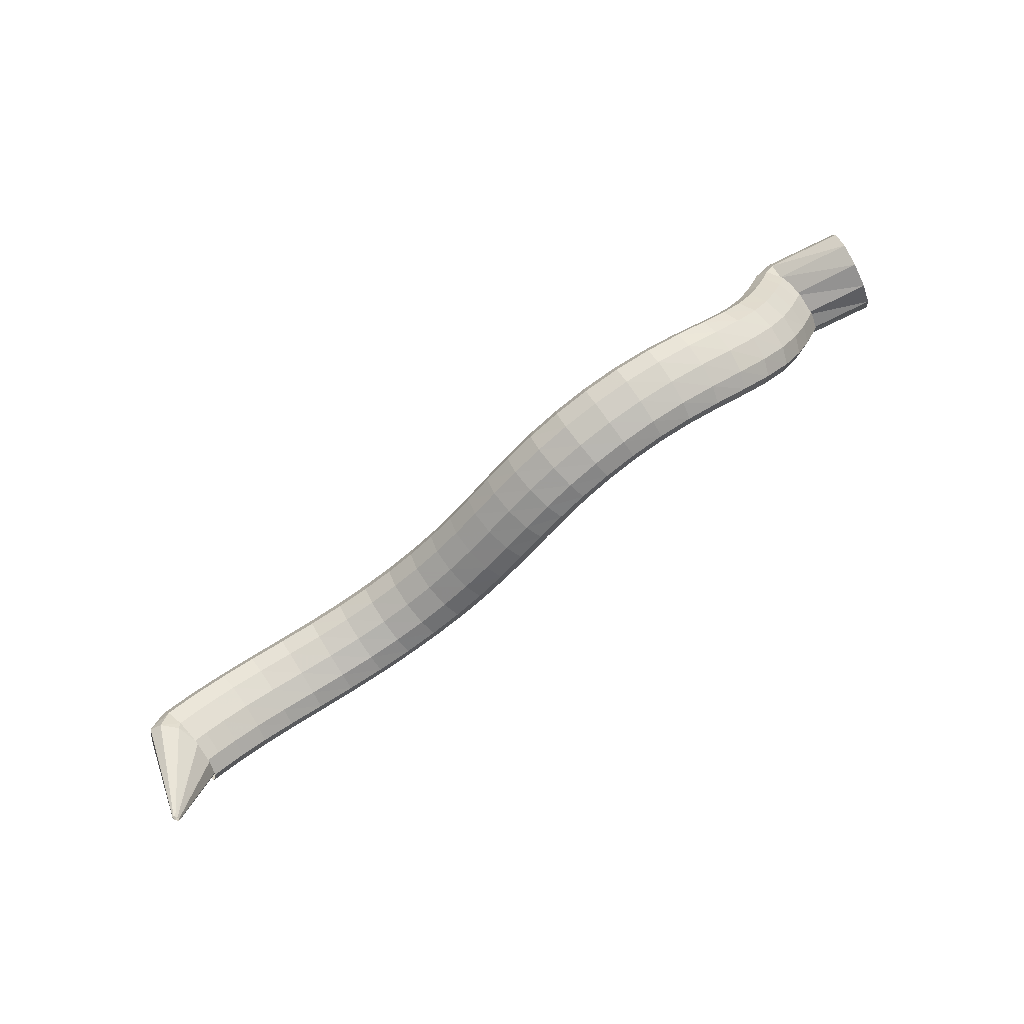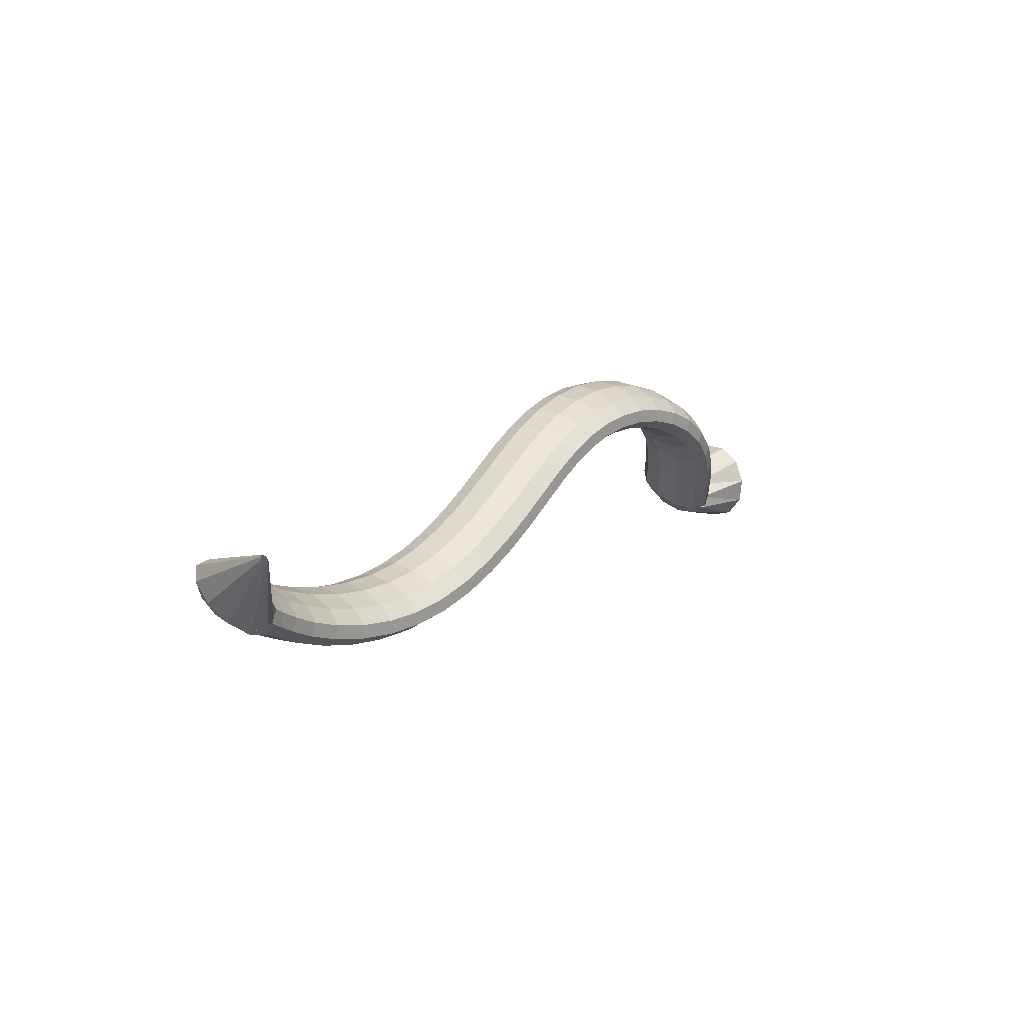
<metadata>
{"format":"obj","ext":"obj","renderer":"f3d","projection":"perspective","resolution":1024,"background":"white","views":[{"elev":50.0,"azim":120.3,"up":"+Z"},{"elev":-11.6,"azim":99.2,"up":"+Z"}]}
</metadata>
<code>
g tube1
v 167.4 147.9 192
v 165.9 145.8 192.9
v 163.9 143.8 192.2
v 162.2 142.8 190.3
v 161.2 142.9 187.7
v 161.2 144.2 185.2
v 162.4 146.3 183.6
v 164.2 148.4 183.5
v 166.1 150 184.8
v 167.6 150.5 187.2
v 168 149.7 189.9
v 167.4 147.9 192
v 171.8 142.1 187.6
v 170.6 140 188.7
v 169.3 138.2 188.8
v 168.5 137.5 187.9
v 168.3 137.9 186.2
v 168.8 139.5 184.4
v 169.9 141.6 182.9
v 171.2 143.7 182.2
v 172.2 145 182.6
v 172.8 145.1 184
v 172.6 144.1 185.8
v 171.8 142.1 187.6
v 170.8 142.8 187.8
v 170.8 140.4 189
v 171.1 138.3 189.2
v 171.5 137.2 188.3
v 172 137.5 186.7
v 172.3 139 184.7
v 172.4 141.4 183.2
v 172.3 143.7 182.5
v 171.9 145.4 182.8
v 171.5 145.8 184.1
v 171 144.9 186
v 170.8 142.8 187.8
v 172.7 143.1 188.4
v 172.7 140.7 189.6
v 172.9 138.6 189.8
v 173.4 137.5 188.9
v 173.9 137.8 187.3
v 174.3 139.3 185.4
v 174.5 141.7 183.8
v 174.4 144 183.1
v 174 145.7 183.5
v 173.5 146.1 184.7
v 173 145.2 186.6
v 172.7 143.1 188.4
v 175.3 143.5 189.3
v 175.2 141.1 190.5
v 175.4 138.9 190.7
v 175.8 137.9 189.8
v 176.4 138.1 188.2
v 176.9 139.7 186.3
v 177.2 142.1 184.8
v 177.1 144.5 184.1
v 176.8 146.1 184.5
v 176.3 146.5 185.8
v 175.7 145.6 187.6
v 175.3 143.5 189.3
v 178.5 143.8 190.5
v 178.2 141.3 191.6
v 178.2 139.2 191.7
v 178.6 138.1 190.8
v 179.2 138.4 189.2
v 179.8 140 187.4
v 180.2 142.4 186
v 180.4 144.8 185.4
v 180.2 146.5 185.8
v 179.7 146.9 187.1
v 179.1 145.9 188.8
v 178.5 143.8 190.5
v 182.1 143.7 191.8
v 181.5 141.2 192.8
v 181.3 139.1 192.8
v 181.5 138 191.9
v 182.1 138.4 190.2
v 182.8 140 188.5
v 183.4 142.3 187.1
v 183.8 144.7 186.6
v 183.8 146.4 187.1
v 183.4 146.8 188.4
v 182.8 145.8 190.2
v 182.1 143.7 191.8
v 185.8 143.1 192.9
v 185 140.7 193.8
v 184.5 138.6 193.8
v 184.5 137.6 192.8
v 184.9 137.9 191.1
v 185.7 139.4 189.4
v 186.6 141.8 188.1
v 187.3 144.1 187.6
v 187.6 145.7 188.2
v 187.4 146.1 189.5
v 186.7 145.1 191.3
v 185.8 143.1 192.9
v 189.6 141.9 193.6
v 188.6 139.5 194.5
v 187.9 137.6 194.5
v 187.6 136.6 193.4
v 187.9 136.9 191.7
v 188.7 138.4 190
v 189.8 140.7 188.6
v 190.7 143 188.2
v 191.2 144.5 188.8
v 191.2 144.9 190.2
v 190.6 143.9 192
v 189.6 141.9 193.6
v 193.5 140.3 193.8
v 192.4 137.9 194.7
v 191.4 136 194.7
v 191 135.1 193.7
v 191.1 135.5 192
v 191.8 137 190.2
v 192.9 139.3 188.8
v 193.9 141.5 188.3
v 194.7 142.9 188.9
v 194.8 143.2 190.3
v 194.4 142.2 192.1
v 193.5 140.3 193.8
v 197.2 138.3 193.4
v 196.2 136 194.4
v 195.2 134.2 194.4
v 194.5 133.3 193.4
v 194.5 133.7 191.8
v 195 135.3 189.9
v 196 137.6 188.5
v 197.1 139.8 188
v 197.9 141.2 188.5
v 198.3 141.4 189.9
v 198 140.3 191.7
v 197.2 138.3 193.4
v 200.9 136.3 192.5
v 199.9 134 193.5
v 198.9 132.1 193.6
v 198.1 131.4 192.6
v 197.8 131.9 191
v 198.2 133.6 189.2
v 199 135.8 187.8
v 200.1 138 187.2
v 201.1 139.4 187.7
v 201.6 139.5 189
v 201.5 138.4 190.8
v 200.9 136.3 192.5
v 204.3 134.3 191
v 203.4 131.9 192
v 202.3 130.1 192.1
v 201.4 129.4 191.2
v 201 130 189.7
v 201.2 131.8 187.9
v 201.9 134.1 186.5
v 203 136.3 186
v 204 137.6 186.4
v 204.7 137.7 187.7
v 204.8 136.5 189.4
v 204.3 134.3 191
v 207.5 132.3 189.1
v 206.6 129.9 190.1
v 205.5 128.1 190.2
v 204.5 127.5 189.3
v 203.9 128.2 187.9
v 203.9 130.1 186.2
v 204.5 132.5 184.9
v 205.5 134.7 184.4
v 206.7 136 184.7
v 207.5 135.9 185.9
v 207.8 134.6 187.6
v 207.5 132.3 189.1
v 210.2 130.5 186.8
v 209.3 128 187.7
v 208.2 126.3 187.8
v 207 125.7 187.1
v 206.3 126.5 185.8
v 206.2 128.5 184.2
v 206.8 131 183
v 207.8 133.2 182.5
v 209 134.4 182.8
v 210 134.2 183.9
v 210.4 132.8 185.4
v 210.2 130.5 186.8
v 212.4 128.7 184.2
v 211.6 126.3 185.1
v 210.4 124.5 185.2
v 209.2 124 184.6
v 208.4 125 183.4
v 208.2 127 182
v 208.7 129.5 180.8
v 209.8 131.7 180.3
v 211.1 132.9 180.5
v 212.1 132.6 181.5
v 212.6 131.1 182.9
v 212.4 128.7 184.2
v 214.4 127.1 181.5
v 213.5 124.6 182.3
v 212.3 122.9 182.5
v 211 122.5 181.9
v 210.2 123.5 180.8
v 210 125.6 179.5
v 210.5 128.1 178.3
v 211.6 130.3 177.8
v 212.9 131.4 178
v 214 131.1 178.9
v 214.6 129.5 180.2
v 214.4 127.1 181.5
v 216.1 125.4 178.6
v 215.2 123 179.5
v 213.9 121.3 179.7
v 212.7 120.9 179.2
v 211.8 121.9 178.1
v 211.6 124 176.8
v 212.1 126.6 175.6
v 213.3 128.7 175.1
v 214.6 129.8 175.2
v 215.7 129.5 176.1
v 216.3 127.8 177.3
v 216.1 125.4 178.6
v 217.7 123.7 175.6
v 216.8 121.3 176.6
v 215.5 119.7 176.9
v 214.2 119.3 176.4
v 213.3 120.3 175.3
v 213.1 122.4 173.9
v 213.7 124.9 172.7
v 214.9 127 172.1
v 216.3 128.1 172.2
v 217.4 127.7 173.1
v 218 126.1 174.3
v 217.7 123.7 175.6
v 219.4 121.9 172.8
v 218.4 119.6 173.8
v 217.1 117.9 174.1
v 215.8 117.5 173.5
v 214.9 118.5 172.4
v 214.8 120.5 171
v 215.4 123 169.7
v 216.6 125.1 169
v 218 126.1 169.1
v 219.1 125.8 170
v 219.6 124.3 171.4
v 219.4 121.9 172.8
v 221.1 120 170.1
v 220.1 117.7 171.1
v 218.8 116.1 171.4
v 217.5 115.6 170.8
v 216.7 116.5 169.6
v 216.7 118.5 168
v 217.3 120.9 166.7
v 218.5 123 166
v 219.9 124 166.2
v 220.9 123.8 167.1
v 221.4 122.3 168.6
v 221.1 120 170.1
v 223 118.1 167.6
v 222 115.8 168.7
v 220.8 114.1 169
v 219.6 113.6 168.3
v 218.9 114.4 166.9
v 218.9 116.3 165.3
v 219.6 118.6 163.9
v 220.8 120.7 163.2
v 222.1 121.8 163.4
v 223.1 121.7 164.5
v 223.4 120.3 166.1
v 223 118.1 167.6
v 225.3 116.1 165.6
v 224.3 113.8 166.6
v 223.1 112.1 166.8
v 222 111.5 166.1
v 221.4 112.2 164.6
v 221.5 114 162.9
v 222.3 116.3 161.4
v 223.5 118.4 160.8
v 224.7 119.6 161.1
v 225.6 119.5 162.2
v 225.8 118.2 163.9
v 225.3 116.1 165.6
v 228 114 163.9
v 226.9 111.8 164.9
v 225.8 110 165.1
v 224.8 109.3 164.2
v 224.4 109.9 162.6
v 224.7 111.6 160.8
v 225.5 113.9 159.4
v 226.7 116 158.8
v 227.8 117.3 159.1
v 228.5 117.3 160.4
v 228.6 116.1 162.2
v 228 114 163.9
v 231 112 162.5
v 230 109.7 163.6
v 228.8 107.9 163.7
v 228 107.1 162.7
v 227.8 107.6 161.1
v 228.2 109.3 159.3
v 229.1 111.5 157.8
v 230.2 113.7 157.3
v 231.2 115 157.7
v 231.8 115.1 159
v 231.7 114 160.8
v 231 112 162.5
v 234.4 110 161.6
v 233.3 107.7 162.6
v 232.3 105.8 162.7
v 231.6 105 161.7
v 231.5 105.4 160
v 232 107 158.2
v 233 109.3 156.8
v 234 111.5 156.2
v 234.9 112.9 156.7
v 235.3 113.1 158.1
v 235.1 112 159.9
v 234.4 110 161.6
v 237.9 108.1 161.1
v 236.9 105.8 162.1
v 235.9 103.9 162.1
v 235.4 103 161.1
v 235.4 103.4 159.4
v 236 105 157.6
v 236.9 107.3 156.2
v 237.9 109.5 155.7
v 238.7 111 156.2
v 238.9 111.2 157.6
v 238.6 110.2 159.4
v 237.9 108.1 161.1
v 241.3 106.7 160.9
v 240.4 104.3 161.9
v 239.6 102.3 161.8
v 239.2 101.3 160.8
v 239.3 101.7 159.1
v 239.9 103.3 157.3
v 240.8 105.6 156
v 241.6 107.9 155.5
v 242.3 109.4 156
v 242.4 109.7 157.5
v 242 108.7 159.3
v 241.3 106.7 160.9
v 244.4 105.6 161
v 243.6 103.1 161.9
v 242.9 101.1 161.9
v 242.7 100.1 160.8
v 242.8 100.5 159.2
v 243.4 102.1 157.4
v 244.2 104.5 156
v 244.9 106.8 155.5
v 245.4 108.4 156.1
v 245.5 108.7 157.5
v 245.1 107.6 159.3
v 244.4 105.6 161
v 246.8 104.9 161.1
v 246.1 102.4 162.1
v 245.6 100.4 162
v 245.4 99.37 161
v 245.6 99.74 159.3
v 246.2 101.4 157.5
v 246.9 103.7 156.2
v 247.5 106.1 155.7
v 247.9 107.7 156.3
v 247.9 108 157.7
v 247.5 107 159.5
v 246.8 104.9 161.1
v 248.4 104.5 161.3
v 247.8 102.1 162.2
v 247.3 99.97 162.2
v 247.1 98.96 161.2
v 247.4 99.32 159.5
v 247.9 101 157.7
v 248.6 103.3 156.3
v 249.2 105.7 155.8
v 249.5 107.3 156.4
v 249.4 107.7 157.8
v 249 106.6 159.6
v 248.4 104.5 161.3
v 247.7 104.5 160.9
v 248.6 102.5 162.5
v 249.5 100.6 163
v 250.3 99.6 162.3
v 250.6 99.71 160.6
v 250.4 100.9 158.4
v 249.7 102.9 156.5
v 248.8 104.9 155.4
v 247.9 106.4 155.5
v 247.3 106.9 156.7
v 247.3 106.2 158.8
v 247.7 104.5 160.9
v 257.9 109 161.5
v 258 108.8 161.6
v 258.1 108.7 161.7
v 258.1 108.6 161.6
v 258.2 108.6 161.5
v 258.2 108.7 161.2
v 258.1 108.9 161
v 258 109.1 160.9
v 257.9 109.2 160.9
v 257.8 109.3 161.1
v 257.8 109.2 161.3
v 257.9 109 161.5
f 1 2 14
f 14 13 1
f 2 3 15
f 15 14 2
f 3 4 16
f 16 15 3
f 4 5 17
f 17 16 4
f 5 6 18
f 18 17 5
f 6 7 19
f 19 18 6
f 7 8 20
f 20 19 7
f 8 9 21
f 21 20 8
f 9 10 22
f 22 21 9
f 10 11 23
f 23 22 10
f 11 12 24
f 24 23 11
f 13 14 26
f 26 25 13
f 14 15 27
f 27 26 14
f 15 16 28
f 28 27 15
f 16 17 29
f 29 28 16
f 17 18 30
f 30 29 17
f 18 19 31
f 31 30 18
f 19 20 32
f 32 31 19
f 20 21 33
f 33 32 20
f 21 22 34
f 34 33 21
f 22 23 35
f 35 34 22
f 23 24 36
f 36 35 23
f 25 26 38
f 38 37 25
f 26 27 39
f 39 38 26
f 27 28 40
f 40 39 27
f 28 29 41
f 41 40 28
f 29 30 42
f 42 41 29
f 30 31 43
f 43 42 30
f 31 32 44
f 44 43 31
f 32 33 45
f 45 44 32
f 33 34 46
f 46 45 33
f 34 35 47
f 47 46 34
f 35 36 48
f 48 47 35
f 37 38 50
f 50 49 37
f 38 39 51
f 51 50 38
f 39 40 52
f 52 51 39
f 40 41 53
f 53 52 40
f 41 42 54
f 54 53 41
f 42 43 55
f 55 54 42
f 43 44 56
f 56 55 43
f 44 45 57
f 57 56 44
f 45 46 58
f 58 57 45
f 46 47 59
f 59 58 46
f 47 48 60
f 60 59 47
f 49 50 62
f 62 61 49
f 50 51 63
f 63 62 50
f 51 52 64
f 64 63 51
f 52 53 65
f 65 64 52
f 53 54 66
f 66 65 53
f 54 55 67
f 67 66 54
f 55 56 68
f 68 67 55
f 56 57 69
f 69 68 56
f 57 58 70
f 70 69 57
f 58 59 71
f 71 70 58
f 59 60 72
f 72 71 59
f 61 62 74
f 74 73 61
f 62 63 75
f 75 74 62
f 63 64 76
f 76 75 63
f 64 65 77
f 77 76 64
f 65 66 78
f 78 77 65
f 66 67 79
f 79 78 66
f 67 68 80
f 80 79 67
f 68 69 81
f 81 80 68
f 69 70 82
f 82 81 69
f 70 71 83
f 83 82 70
f 71 72 84
f 84 83 71
f 73 74 86
f 86 85 73
f 74 75 87
f 87 86 74
f 75 76 88
f 88 87 75
f 76 77 89
f 89 88 76
f 77 78 90
f 90 89 77
f 78 79 91
f 91 90 78
f 79 80 92
f 92 91 79
f 80 81 93
f 93 92 80
f 81 82 94
f 94 93 81
f 82 83 95
f 95 94 82
f 83 84 96
f 96 95 83
f 85 86 98
f 98 97 85
f 86 87 99
f 99 98 86
f 87 88 100
f 100 99 87
f 88 89 101
f 101 100 88
f 89 90 102
f 102 101 89
f 90 91 103
f 103 102 90
f 91 92 104
f 104 103 91
f 92 93 105
f 105 104 92
f 93 94 106
f 106 105 93
f 94 95 107
f 107 106 94
f 95 96 108
f 108 107 95
f 97 98 110
f 110 109 97
f 98 99 111
f 111 110 98
f 99 100 112
f 112 111 99
f 100 101 113
f 113 112 100
f 101 102 114
f 114 113 101
f 102 103 115
f 115 114 102
f 103 104 116
f 116 115 103
f 104 105 117
f 117 116 104
f 105 106 118
f 118 117 105
f 106 107 119
f 119 118 106
f 107 108 120
f 120 119 107
f 109 110 122
f 122 121 109
f 110 111 123
f 123 122 110
f 111 112 124
f 124 123 111
f 112 113 125
f 125 124 112
f 113 114 126
f 126 125 113
f 114 115 127
f 127 126 114
f 115 116 128
f 128 127 115
f 116 117 129
f 129 128 116
f 117 118 130
f 130 129 117
f 118 119 131
f 131 130 118
f 119 120 132
f 132 131 119
f 121 122 134
f 134 133 121
f 122 123 135
f 135 134 122
f 123 124 136
f 136 135 123
f 124 125 137
f 137 136 124
f 125 126 138
f 138 137 125
f 126 127 139
f 139 138 126
f 127 128 140
f 140 139 127
f 128 129 141
f 141 140 128
f 129 130 142
f 142 141 129
f 130 131 143
f 143 142 130
f 131 132 144
f 144 143 131
f 133 134 146
f 146 145 133
f 134 135 147
f 147 146 134
f 135 136 148
f 148 147 135
f 136 137 149
f 149 148 136
f 137 138 150
f 150 149 137
f 138 139 151
f 151 150 138
f 139 140 152
f 152 151 139
f 140 141 153
f 153 152 140
f 141 142 154
f 154 153 141
f 142 143 155
f 155 154 142
f 143 144 156
f 156 155 143
f 145 146 158
f 158 157 145
f 146 147 159
f 159 158 146
f 147 148 160
f 160 159 147
f 148 149 161
f 161 160 148
f 149 150 162
f 162 161 149
f 150 151 163
f 163 162 150
f 151 152 164
f 164 163 151
f 152 153 165
f 165 164 152
f 153 154 166
f 166 165 153
f 154 155 167
f 167 166 154
f 155 156 168
f 168 167 155
f 157 158 170
f 170 169 157
f 158 159 171
f 171 170 158
f 159 160 172
f 172 171 159
f 160 161 173
f 173 172 160
f 161 162 174
f 174 173 161
f 162 163 175
f 175 174 162
f 163 164 176
f 176 175 163
f 164 165 177
f 177 176 164
f 165 166 178
f 178 177 165
f 166 167 179
f 179 178 166
f 167 168 180
f 180 179 167
f 169 170 182
f 182 181 169
f 170 171 183
f 183 182 170
f 171 172 184
f 184 183 171
f 172 173 185
f 185 184 172
f 173 174 186
f 186 185 173
f 174 175 187
f 187 186 174
f 175 176 188
f 188 187 175
f 176 177 189
f 189 188 176
f 177 178 190
f 190 189 177
f 178 179 191
f 191 190 178
f 179 180 192
f 192 191 179
f 181 182 194
f 194 193 181
f 182 183 195
f 195 194 182
f 183 184 196
f 196 195 183
f 184 185 197
f 197 196 184
f 185 186 198
f 198 197 185
f 186 187 199
f 199 198 186
f 187 188 200
f 200 199 187
f 188 189 201
f 201 200 188
f 189 190 202
f 202 201 189
f 190 191 203
f 203 202 190
f 191 192 204
f 204 203 191
f 193 194 206
f 206 205 193
f 194 195 207
f 207 206 194
f 195 196 208
f 208 207 195
f 196 197 209
f 209 208 196
f 197 198 210
f 210 209 197
f 198 199 211
f 211 210 198
f 199 200 212
f 212 211 199
f 200 201 213
f 213 212 200
f 201 202 214
f 214 213 201
f 202 203 215
f 215 214 202
f 203 204 216
f 216 215 203
f 205 206 218
f 218 217 205
f 206 207 219
f 219 218 206
f 207 208 220
f 220 219 207
f 208 209 221
f 221 220 208
f 209 210 222
f 222 221 209
f 210 211 223
f 223 222 210
f 211 212 224
f 224 223 211
f 212 213 225
f 225 224 212
f 213 214 226
f 226 225 213
f 214 215 227
f 227 226 214
f 215 216 228
f 228 227 215
f 217 218 230
f 230 229 217
f 218 219 231
f 231 230 218
f 219 220 232
f 232 231 219
f 220 221 233
f 233 232 220
f 221 222 234
f 234 233 221
f 222 223 235
f 235 234 222
f 223 224 236
f 236 235 223
f 224 225 237
f 237 236 224
f 225 226 238
f 238 237 225
f 226 227 239
f 239 238 226
f 227 228 240
f 240 239 227
f 229 230 242
f 242 241 229
f 230 231 243
f 243 242 230
f 231 232 244
f 244 243 231
f 232 233 245
f 245 244 232
f 233 234 246
f 246 245 233
f 234 235 247
f 247 246 234
f 235 236 248
f 248 247 235
f 236 237 249
f 249 248 236
f 237 238 250
f 250 249 237
f 238 239 251
f 251 250 238
f 239 240 252
f 252 251 239
f 241 242 254
f 254 253 241
f 242 243 255
f 255 254 242
f 243 244 256
f 256 255 243
f 244 245 257
f 257 256 244
f 245 246 258
f 258 257 245
f 246 247 259
f 259 258 246
f 247 248 260
f 260 259 247
f 248 249 261
f 261 260 248
f 249 250 262
f 262 261 249
f 250 251 263
f 263 262 250
f 251 252 264
f 264 263 251
f 253 254 266
f 266 265 253
f 254 255 267
f 267 266 254
f 255 256 268
f 268 267 255
f 256 257 269
f 269 268 256
f 257 258 270
f 270 269 257
f 258 259 271
f 271 270 258
f 259 260 272
f 272 271 259
f 260 261 273
f 273 272 260
f 261 262 274
f 274 273 261
f 262 263 275
f 275 274 262
f 263 264 276
f 276 275 263
f 265 266 278
f 278 277 265
f 266 267 279
f 279 278 266
f 267 268 280
f 280 279 267
f 268 269 281
f 281 280 268
f 269 270 282
f 282 281 269
f 270 271 283
f 283 282 270
f 271 272 284
f 284 283 271
f 272 273 285
f 285 284 272
f 273 274 286
f 286 285 273
f 274 275 287
f 287 286 274
f 275 276 288
f 288 287 275
f 277 278 290
f 290 289 277
f 278 279 291
f 291 290 278
f 279 280 292
f 292 291 279
f 280 281 293
f 293 292 280
f 281 282 294
f 294 293 281
f 282 283 295
f 295 294 282
f 283 284 296
f 296 295 283
f 284 285 297
f 297 296 284
f 285 286 298
f 298 297 285
f 286 287 299
f 299 298 286
f 287 288 300
f 300 299 287
f 289 290 302
f 302 301 289
f 290 291 303
f 303 302 290
f 291 292 304
f 304 303 291
f 292 293 305
f 305 304 292
f 293 294 306
f 306 305 293
f 294 295 307
f 307 306 294
f 295 296 308
f 308 307 295
f 296 297 309
f 309 308 296
f 297 298 310
f 310 309 297
f 298 299 311
f 311 310 298
f 299 300 312
f 312 311 299
f 301 302 314
f 314 313 301
f 302 303 315
f 315 314 302
f 303 304 316
f 316 315 303
f 304 305 317
f 317 316 304
f 305 306 318
f 318 317 305
f 306 307 319
f 319 318 306
f 307 308 320
f 320 319 307
f 308 309 321
f 321 320 308
f 309 310 322
f 322 321 309
f 310 311 323
f 323 322 310
f 311 312 324
f 324 323 311
f 313 314 326
f 326 325 313
f 314 315 327
f 327 326 314
f 315 316 328
f 328 327 315
f 316 317 329
f 329 328 316
f 317 318 330
f 330 329 317
f 318 319 331
f 331 330 318
f 319 320 332
f 332 331 319
f 320 321 333
f 333 332 320
f 321 322 334
f 334 333 321
f 322 323 335
f 335 334 322
f 323 324 336
f 336 335 323
f 325 326 338
f 338 337 325
f 326 327 339
f 339 338 326
f 327 328 340
f 340 339 327
f 328 329 341
f 341 340 328
f 329 330 342
f 342 341 329
f 330 331 343
f 343 342 330
f 331 332 344
f 344 343 331
f 332 333 345
f 345 344 332
f 333 334 346
f 346 345 333
f 334 335 347
f 347 346 334
f 335 336 348
f 348 347 335
f 337 338 350
f 350 349 337
f 338 339 351
f 351 350 338
f 339 340 352
f 352 351 339
f 340 341 353
f 353 352 340
f 341 342 354
f 354 353 341
f 342 343 355
f 355 354 342
f 343 344 356
f 356 355 343
f 344 345 357
f 357 356 344
f 345 346 358
f 358 357 345
f 346 347 359
f 359 358 346
f 347 348 360
f 360 359 347
f 349 350 362
f 362 361 349
f 350 351 363
f 363 362 350
f 351 352 364
f 364 363 351
f 352 353 365
f 365 364 352
f 353 354 366
f 366 365 353
f 354 355 367
f 367 366 354
f 355 356 368
f 368 367 355
f 356 357 369
f 369 368 356
f 357 358 370
f 370 369 357
f 358 359 371
f 371 370 358
f 359 360 372
f 372 371 359
f 361 362 374
f 374 373 361
f 362 363 375
f 375 374 362
f 363 364 376
f 376 375 363
f 364 365 377
f 377 376 364
f 365 366 378
f 378 377 365
f 366 367 379
f 379 378 366
f 367 368 380
f 380 379 367
f 368 369 381
f 381 380 368
f 369 370 382
f 382 381 369
f 370 371 383
f 383 382 370
f 371 372 384
f 384 383 371
f 373 374 386
f 386 385 373
f 374 375 387
f 387 386 374
f 375 376 388
f 388 387 375
f 376 377 389
f 389 388 376
f 377 378 390
f 390 389 377
f 378 379 391
f 391 390 378
f 379 380 392
f 392 391 379
f 380 381 393
f 393 392 380
f 381 382 394
f 394 393 381
f 382 383 395
f 395 394 382
f 383 384 396
f 396 395 383
g

</code>
